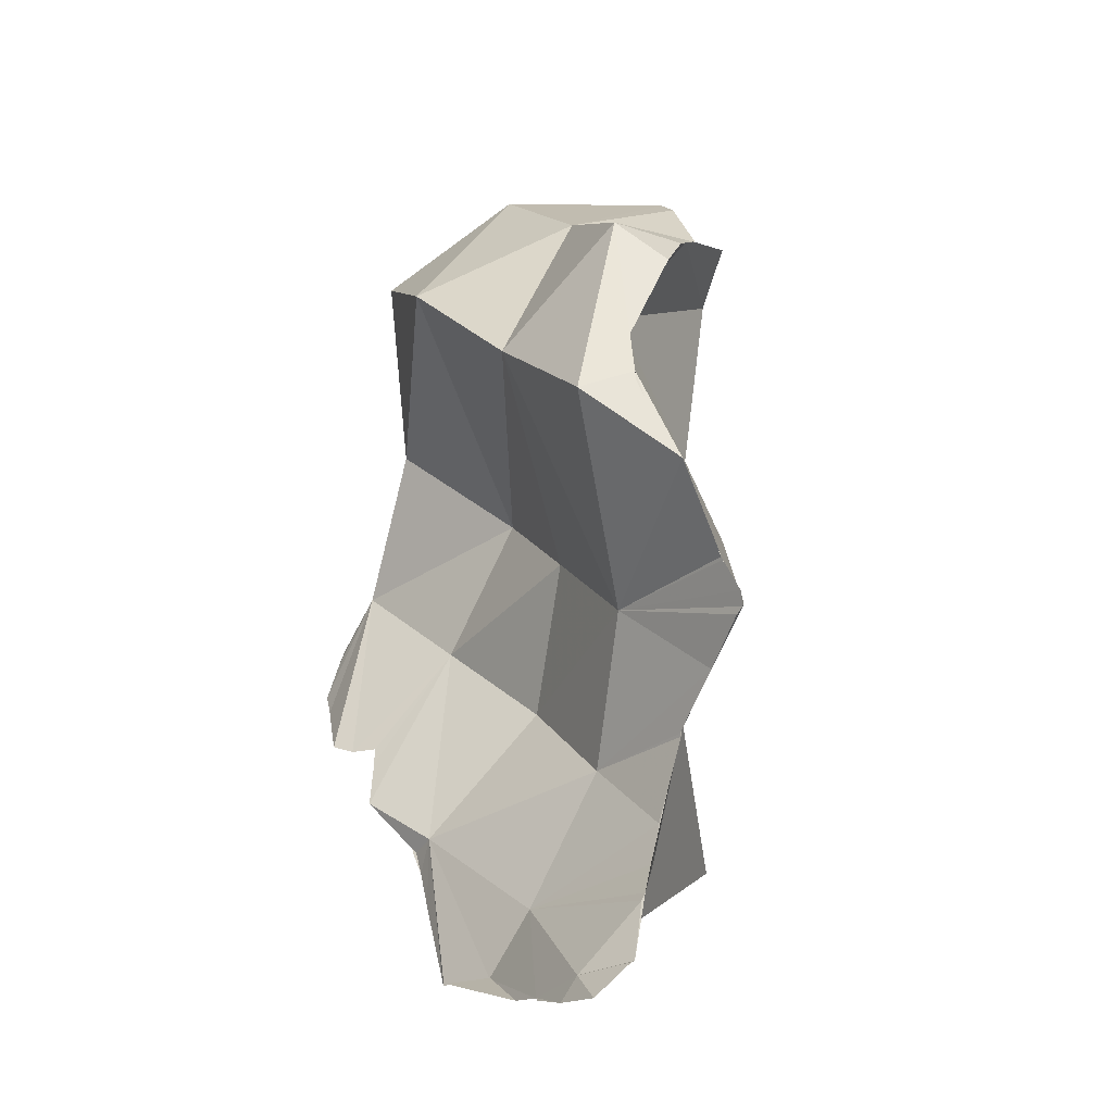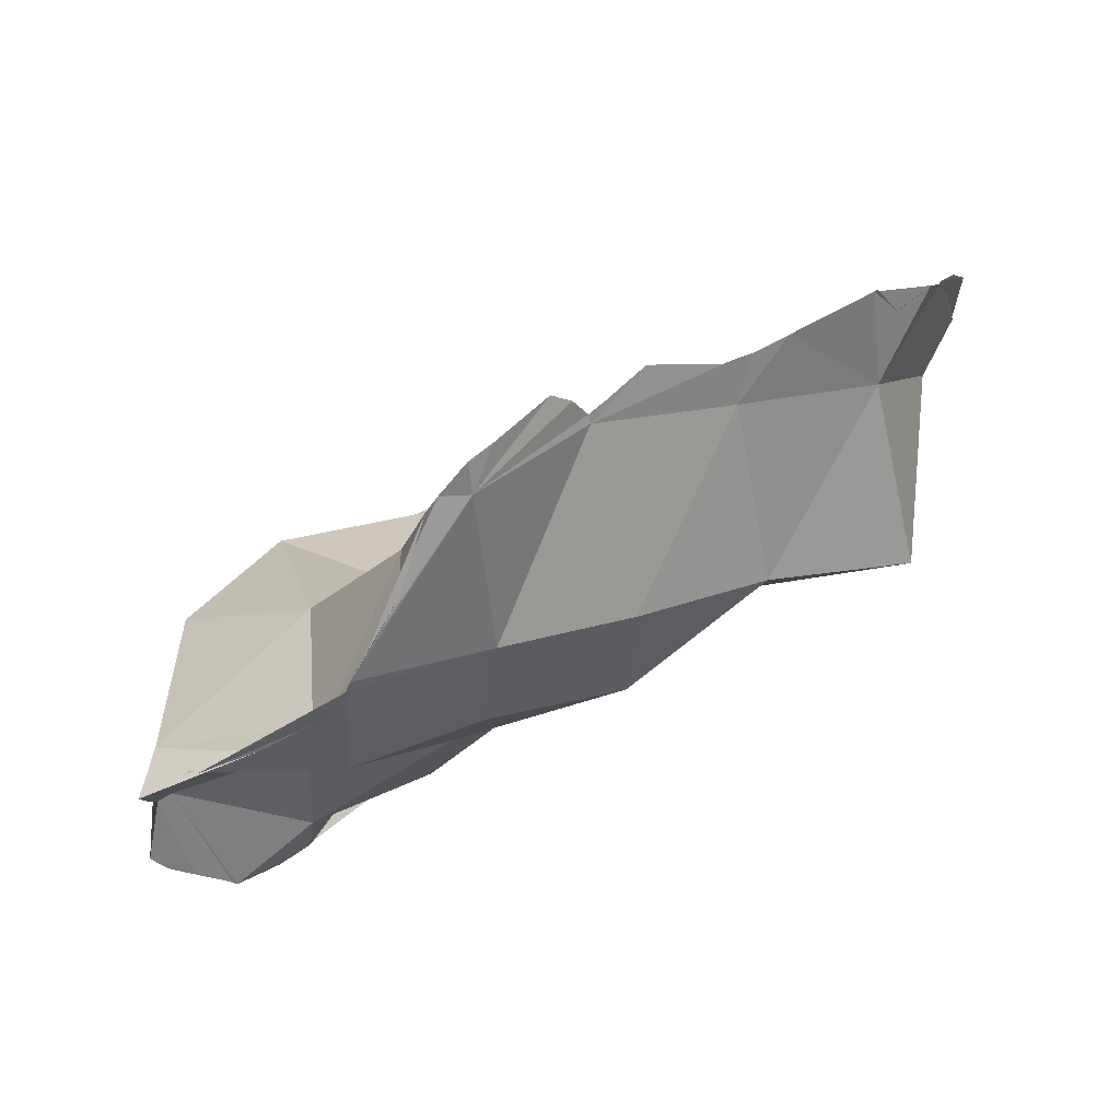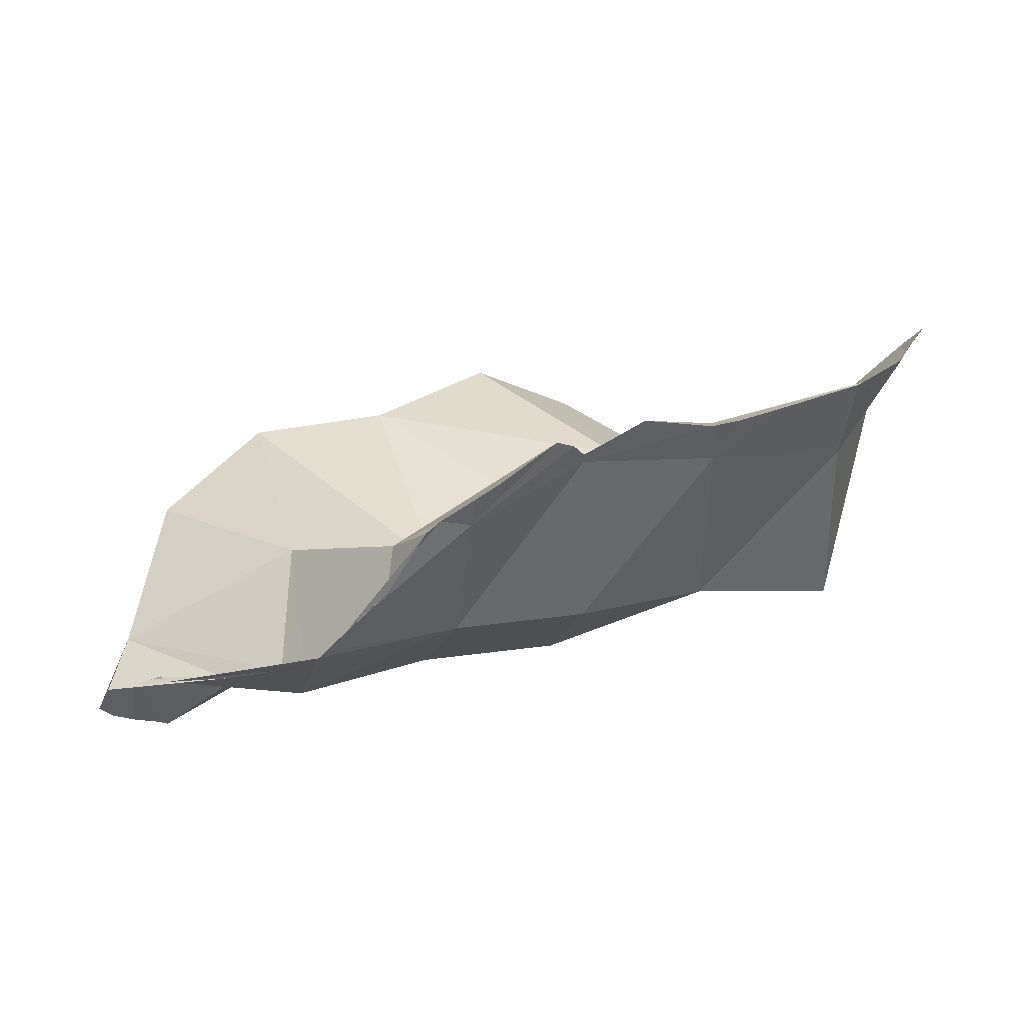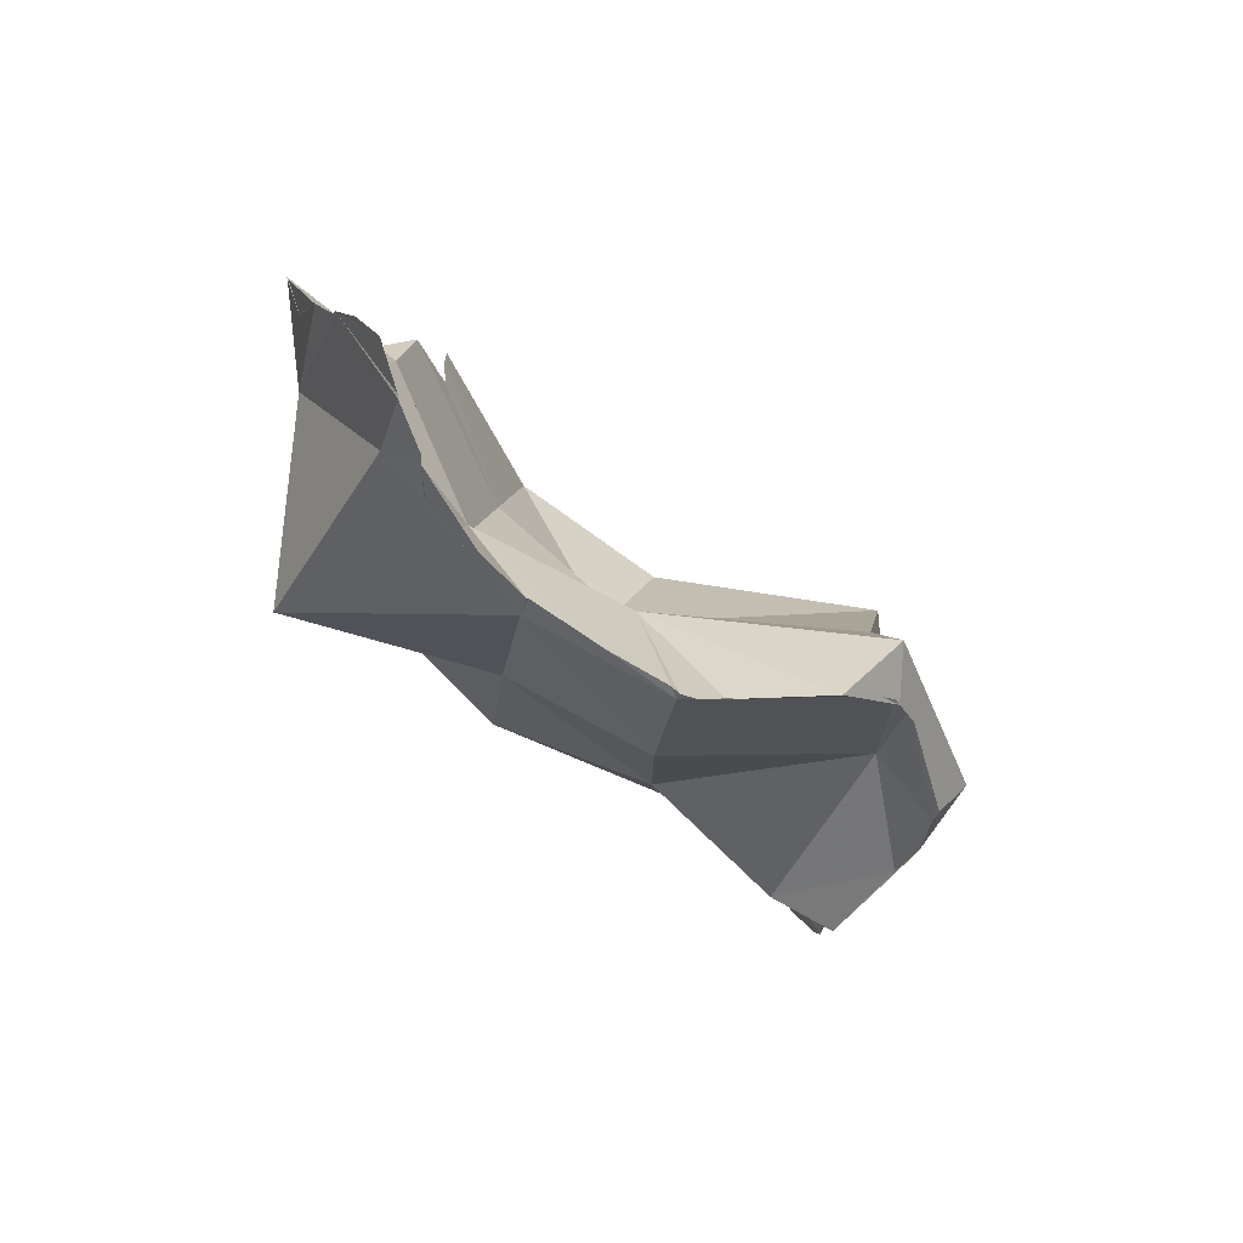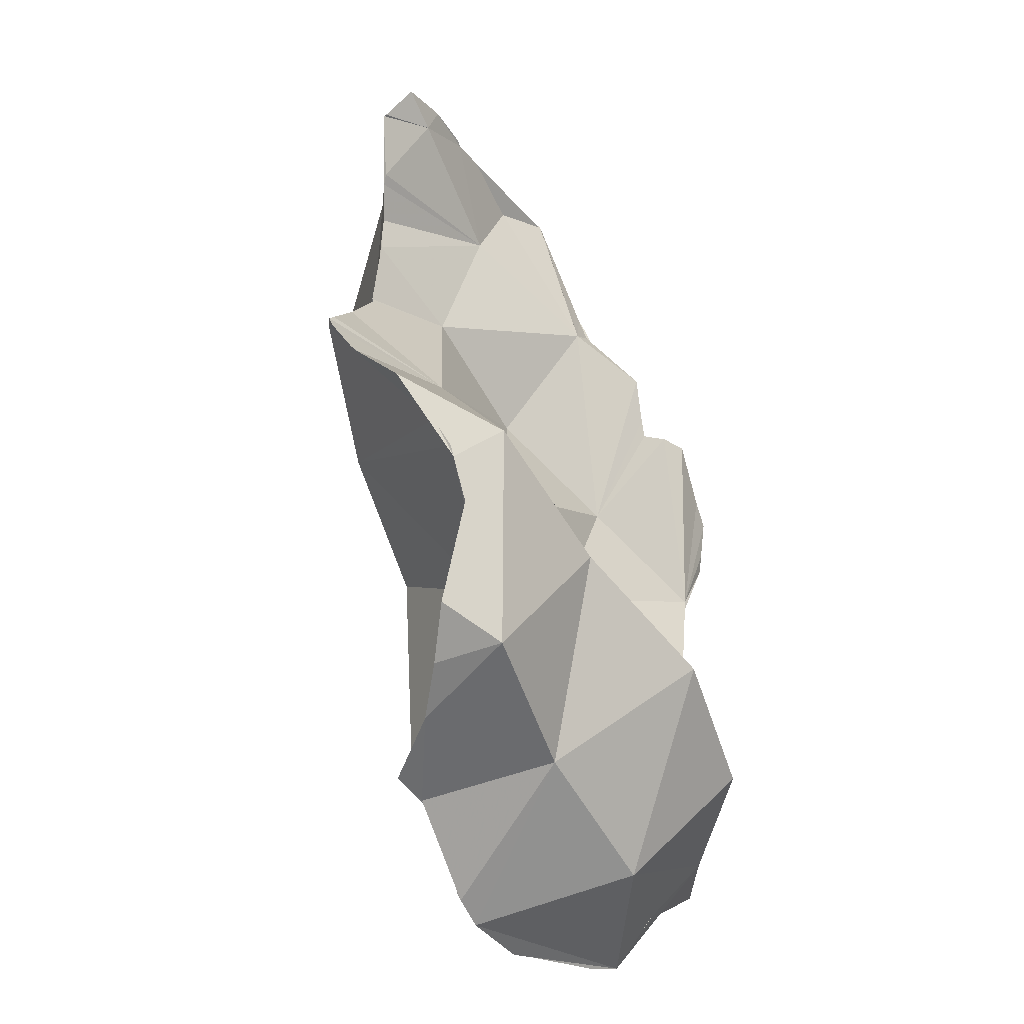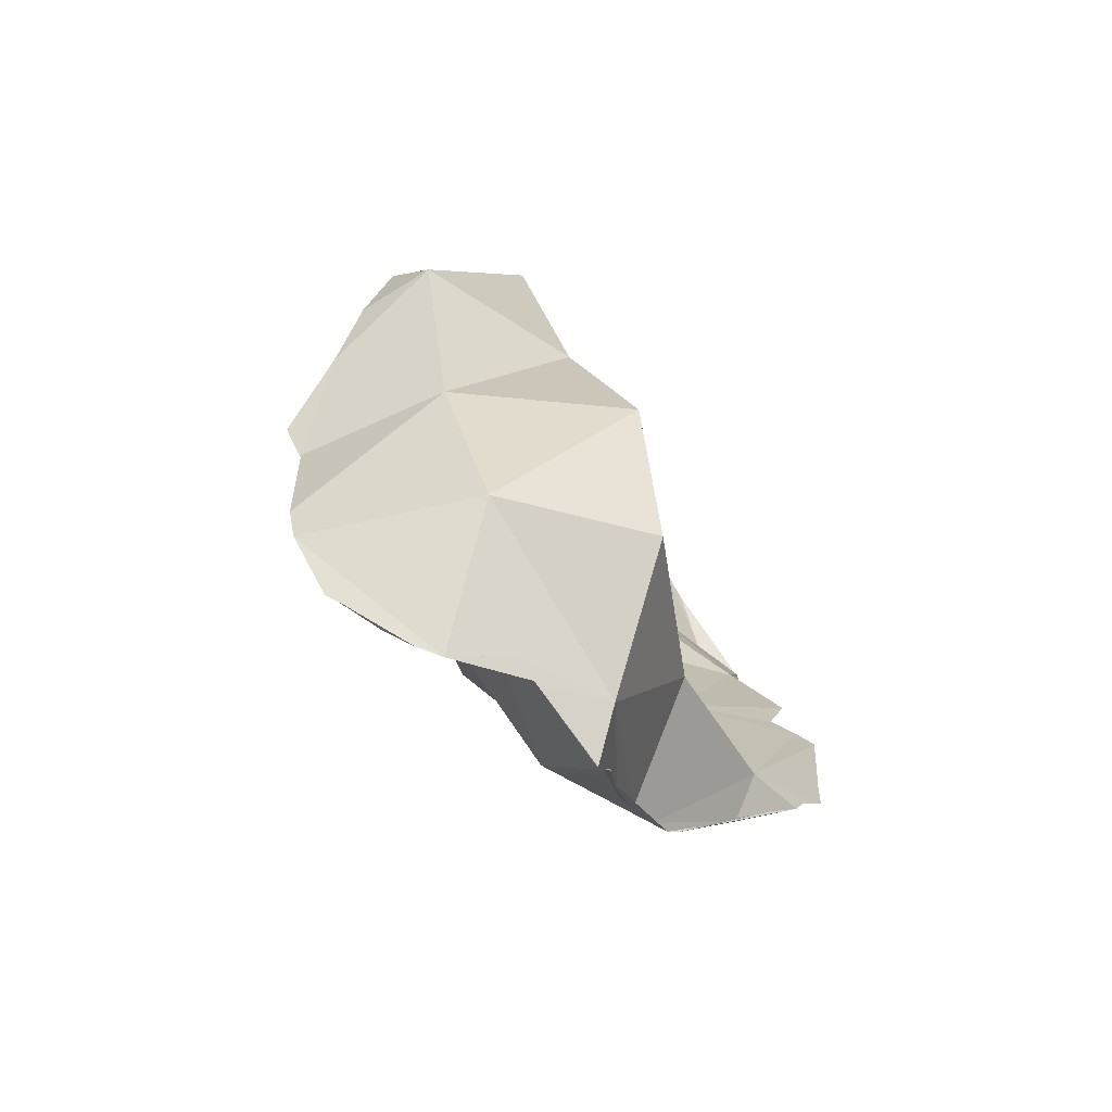
<metadata>
{"format":"obj","ext":"obj","renderer":"f3d","projection":"perspective","resolution":1024,"background":"white","views":[{"elev":70.0,"azim":-111.9,"up":"+Z"},{"elev":-58.5,"azim":-167.9,"up":"+Z"},{"elev":44.9,"azim":-177.6,"up":"+Y"},{"elev":-9.3,"azim":-47.8,"up":"+Y"},{"elev":61.0,"azim":58.0,"up":"+Z"},{"elev":-11.6,"azim":82.6,"up":"+Z"}]}
</metadata>
<code>
o Mesh 0
v 0.007 -0.08 -0.027
v 0.036 -0.077 -0.065
v 0.073 -0.058 -0.092
v 0.065 -0.11 -0.055
v 0.096 -0.103 -0.086
v 0.101 -0.131 -0.029
v 0.132 -0.087 -0.111
v 0.131 -0.125 -0.061
v 0.151 -0.138 0.02
v 0.16 -0.12 -0.095
v 0.168 -0.071 -0.136
v 0.185 -0.128 -0.016
v 0.203 -0.171 0.003
v 0.203 -0.098 -0.113
v 0.224 -0.114 -0.042
v 0.228 -0.168 -0.04
v 0.256 -0.126 -0.128
v 0.249 -0.112 -0.083
v 0.261 -0.159 -0.076
v 0.227 -0.204 -0.065
v 0.232 -0.196 -0.082
v 0.237 -0.209 -0.076
v 0.212 -0.206 -0.055
v 0.205 -0.21 -0.046
v 0.195 -0.2 -0.061
v 0.256 -0.2 -0.102
v 0.246 -0.208 -0.085
v 0.239 -0.209 -0.077
v 0.179 -0.17 -0.087
v 0.2 -0.194 -0.02
v 0.18 -0.163 -0.011
v 0.201 -0.197 -0.024
v 0.261 -0.152 -0.115
v 0.264 -0.186 -0.112
v 0.257 -0.198 -0.103
v 0.222 -0.157 -0.097
v 0.143 -0.171 -0.061
v 0.188 -0.182 0.002
v 0.194 -0.189 -0.007
v 0.265 -0.152 -0.118
v 0.273 -0.171 -0.12
v 0.27 -0.178 -0.117
v 0.2 -0.138 -0.138
v 0.121 -0.153 -0.101
v 0.159 -0.155 0.016
v 0.184 -0.18 0.007
v 0.11 -0.168 -0.031
v 0.245 -0.126 -0.144
v 0.243 -0.125 -0.144
v 0.253 -0.129 -0.145
v 0.26 -0.132 -0.144
v 0.264 -0.147 -0.125
v 0.162 -0.144 -0.117
v 0.24 -0.125 -0.146
v 0.092 -0.145 -0.069
v 0.15 -0.155 0.019
v 0.147 -0.154 0.02
v 0.26 -0.131 -0.145
v 0.15 -0.109 -0.134
v 0.19 -0.101 -0.155
v 0.195 -0.106 -0.153
v 0.203 -0.113 -0.15
v 0.221 -0.12 -0.148
v 0.111 -0.116 -0.12
v 0.073 -0.123 -0.102
v 0.137 -0.154 0.021
v 0.094 -0.158 0.007
v 0.093 -0.158 0.007
v 0.08 -0.159 0.003
v 0.064 -0.136 -0.035
v 0.188 -0.098 -0.155
v 0.031 -0.133 -0.091
v 0.119 -0.156 0.024
v 0.083 -0.159 0.007
v 0.144 -0.055 -0.142
v 0.181 -0.09 -0.153
v 0.112 -0.056 -0.113
v 0.072 -0.066 -0.099
v 0.032 -0.076 -0.084
v 0.079 -0.158 0.005
v 0.078 -0.156 0.003
v 0.07 -0.146 -0.012
v 0.06 -0.133 -0.028
v 0.016 -0.102 -0.035
v 0.153 -0.053 -0.143
v 0.157 -0.056 -0.145
v 0.169 -0.077 -0.15
v 0.059 -0.133 -0.028
v 0.039 -0.118 -0.033
v 0.029 -0.112 -0.033
v 0.021 -0.106 -0.026
v 0.112 -0.053 -0.113
v 0.115 -0.046 -0.117
v 0.12 -0.041 -0.121
v 0.136 -0.044 -0.136
v 0.143 -0.045 -0.142
v 0.071 -0.052 -0.099
v 0.072 -0.053 -0.099
v 0.094 -0.045 -0.106
v 0.107 -0.051 -0.111
v 0.054 -0.05 -0.094
v 0.029 -0.046 -0.086
v 0.007 -0.068 -0.042
v 0.008 -0.068 -0.044
v 0.011 -0.063 -0.054
v 0.003 -0.095 -0.015
v 0.019 -0.104 -0.024
v 0.065 -0.052 -0.097
v 0.023 -0.059 -0.074
v 0.028 -0.046 -0.085
v 0.003 -0.094 -0.015
v -0.002 -0.081 -0.016
v 0.002 -0.073 -0.029
f 20 21 22
f 21 20 23 24 25
f 22 21 26 27 28
f 21 25 29
f 30 31 25 24 32
f 33 34 35 26 21
f 21 29 36
f 25 37 29
f 38 31 30 39
f 25 31 37
f 33 21 36
f 34 33 40 41 42
f 43 36 29
f 29 37 44
f 45 31 38 46
f 31 47 37
f 48 33 36 49
f 40 33 48 50 51 52
f 43 29 53
f 49 36 43 54
f 29 44 53
f 37 55 44
f 31 45 56 57 47
f 37 47 55
f 51 50 58
f 43 53 59
f 54 43 60 61 62 63
f 53 44 64
f 44 55 65
f 66 67 68 69 47 57
f 47 70 55
f 60 43 59 71
f 53 64 59
f 44 65 64
f 55 72 65
f 67 66 73
f 74 69 68
f 47 69 70
f 55 70 72
f 71 59 75 76
f 59 64 77
f 64 65 78
f 65 72 79
f 80 69 74
f 69 81 82 83 70
f 70 84 72
f 59 77 75
f 76 75 85 86 87
f 64 78 77
f 65 79 78
f 79 72 84
f 81 69 80
f 70 83 88 89 90 91 84
f 75 77 92 93 94 95
f 85 75 96
f 77 78 97 98 99 100
f 101 78 79 102
f 79 84 103 104 105
f 106 84 91 107
f 96 75 95
f 92 77 100
f 78 101 108 97
f 102 79 105 109 110
f 103 84 106 111 112 113
f 112 1 113
f 111 1 112
f 113 1 104 103
f 1 111 106 107
f 104 1 2 109 105
f 2 1 107 91 90
f 109 2 3 110
f 89 4 2 90
f 3 2 4
f 3 108 101 102 110
f 88 4 89
f 3 4 5
f 108 3 98 97
f 4 88 83 82 6
f 7 3 5
f 5 4 6
f 98 3 99
f 6 82 81 80 74 68
f 7 5 8
f 7 93 92 100 99 3
f 5 6 8
f 6 68 67 73 9
f 7 8 10
f 93 7 11 94
f 12 8 6
f 12 6 9
f 56 9 73 66 57
f 11 7 10
f 10 8 12
f 11 86 85 96 95 94
f 13 12 9
f 13 9 56 45 46
f 11 10 14
f 10 12 15
f 86 11 87
f 16 12 13
f 39 13 46 38
f 61 11 14 62
f 14 10 15
f 16 15 12
f 87 11 61 60 71 76
f 23 16 13 32 24
f 32 13 39 30
f 62 14 17 63
f 14 15 18
f 19 15 16
f 28 16 23 20 22
f 17 14 18
f 63 17 58 50 48 49 54
f 19 18 15
f 27 19 16 28
f 17 18 19
f 58 17 52 51
f 41 19 27 26 35 42
f 17 19 41 40 52
f 42 35 34

</code>
